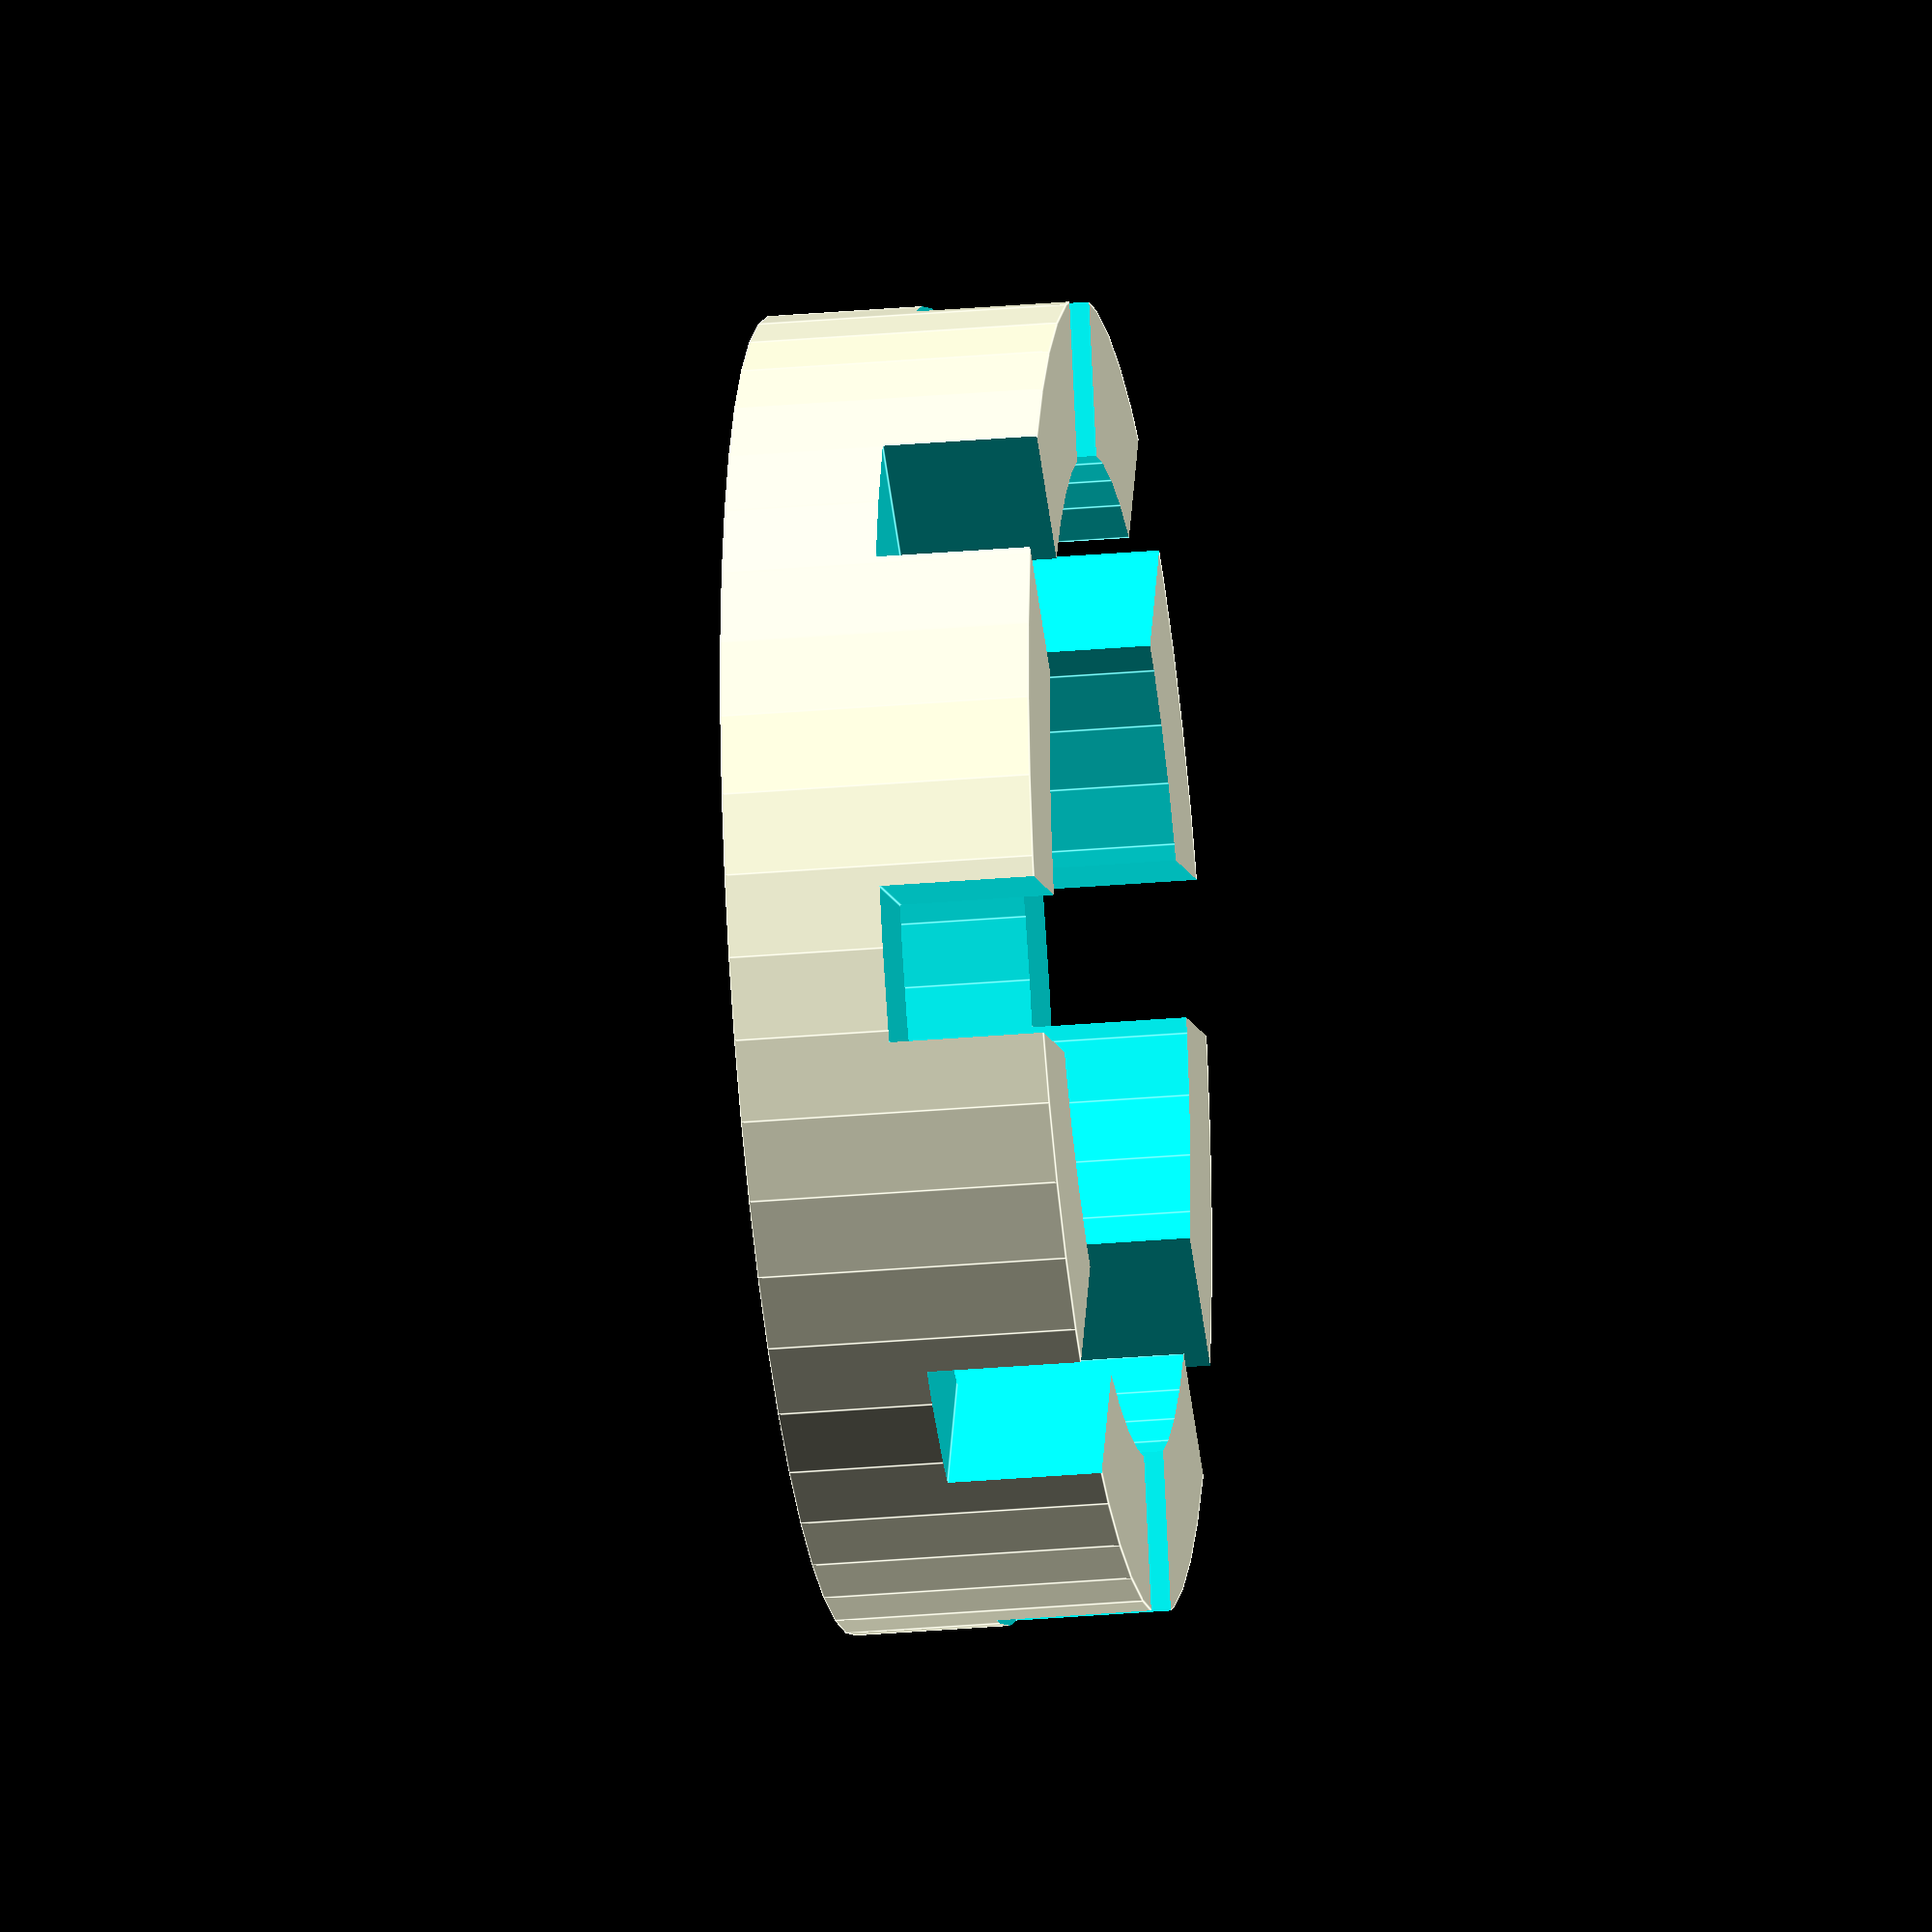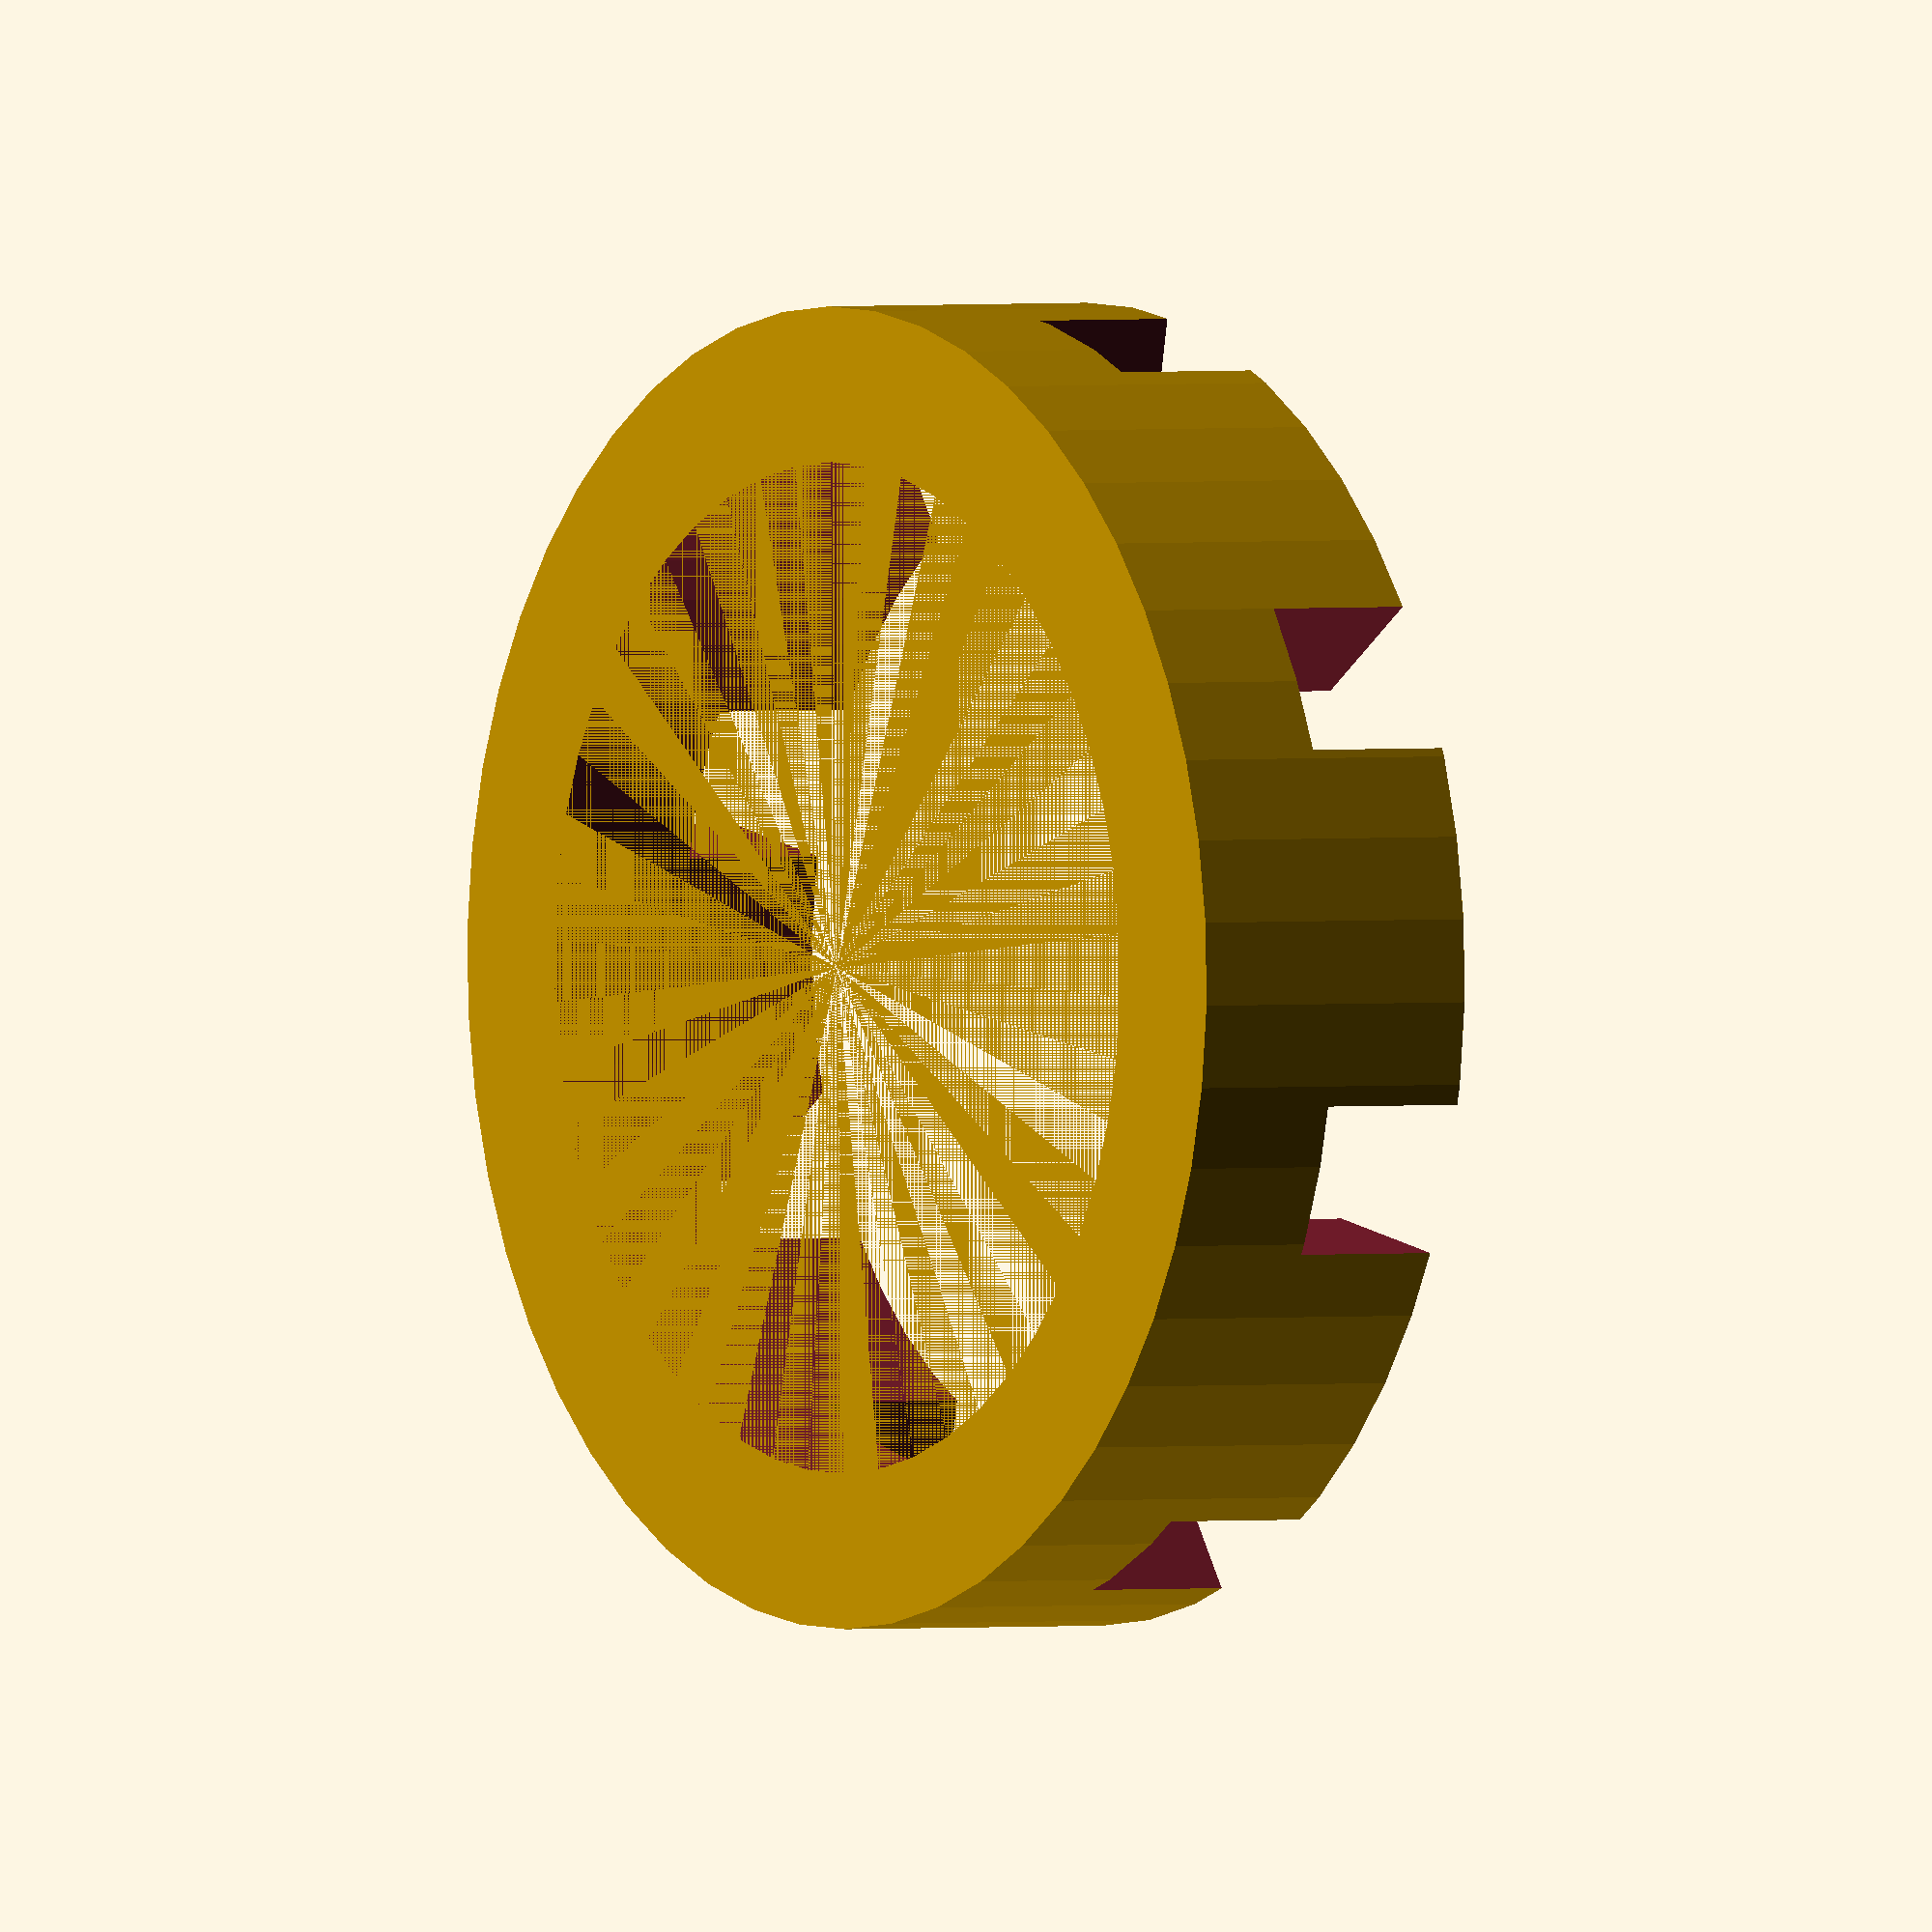
<openscad>
//Adapter für hohe Orchideentöpfe
//height adjuster for orchid plant pots
//20180603 P. de Graaff

$fn=50;
Durchmesser=85; //outer diameter of adjuster
Hoehe=20;       //height of adjuster
difference(){
    cylinder(d=Durchmesser,h=Hoehe);
    cylinder(d=Durchmesser-20,h=Hoehe+1);
    translate([0,0,10])for (i =[0:8]){
        rotate([0,0,i*45])cube([50,10,50]);
    }
}
</openscad>
<views>
elev=207.0 azim=205.2 roll=262.0 proj=o view=edges
elev=358.8 azim=33.7 roll=236.0 proj=o view=solid
</views>
